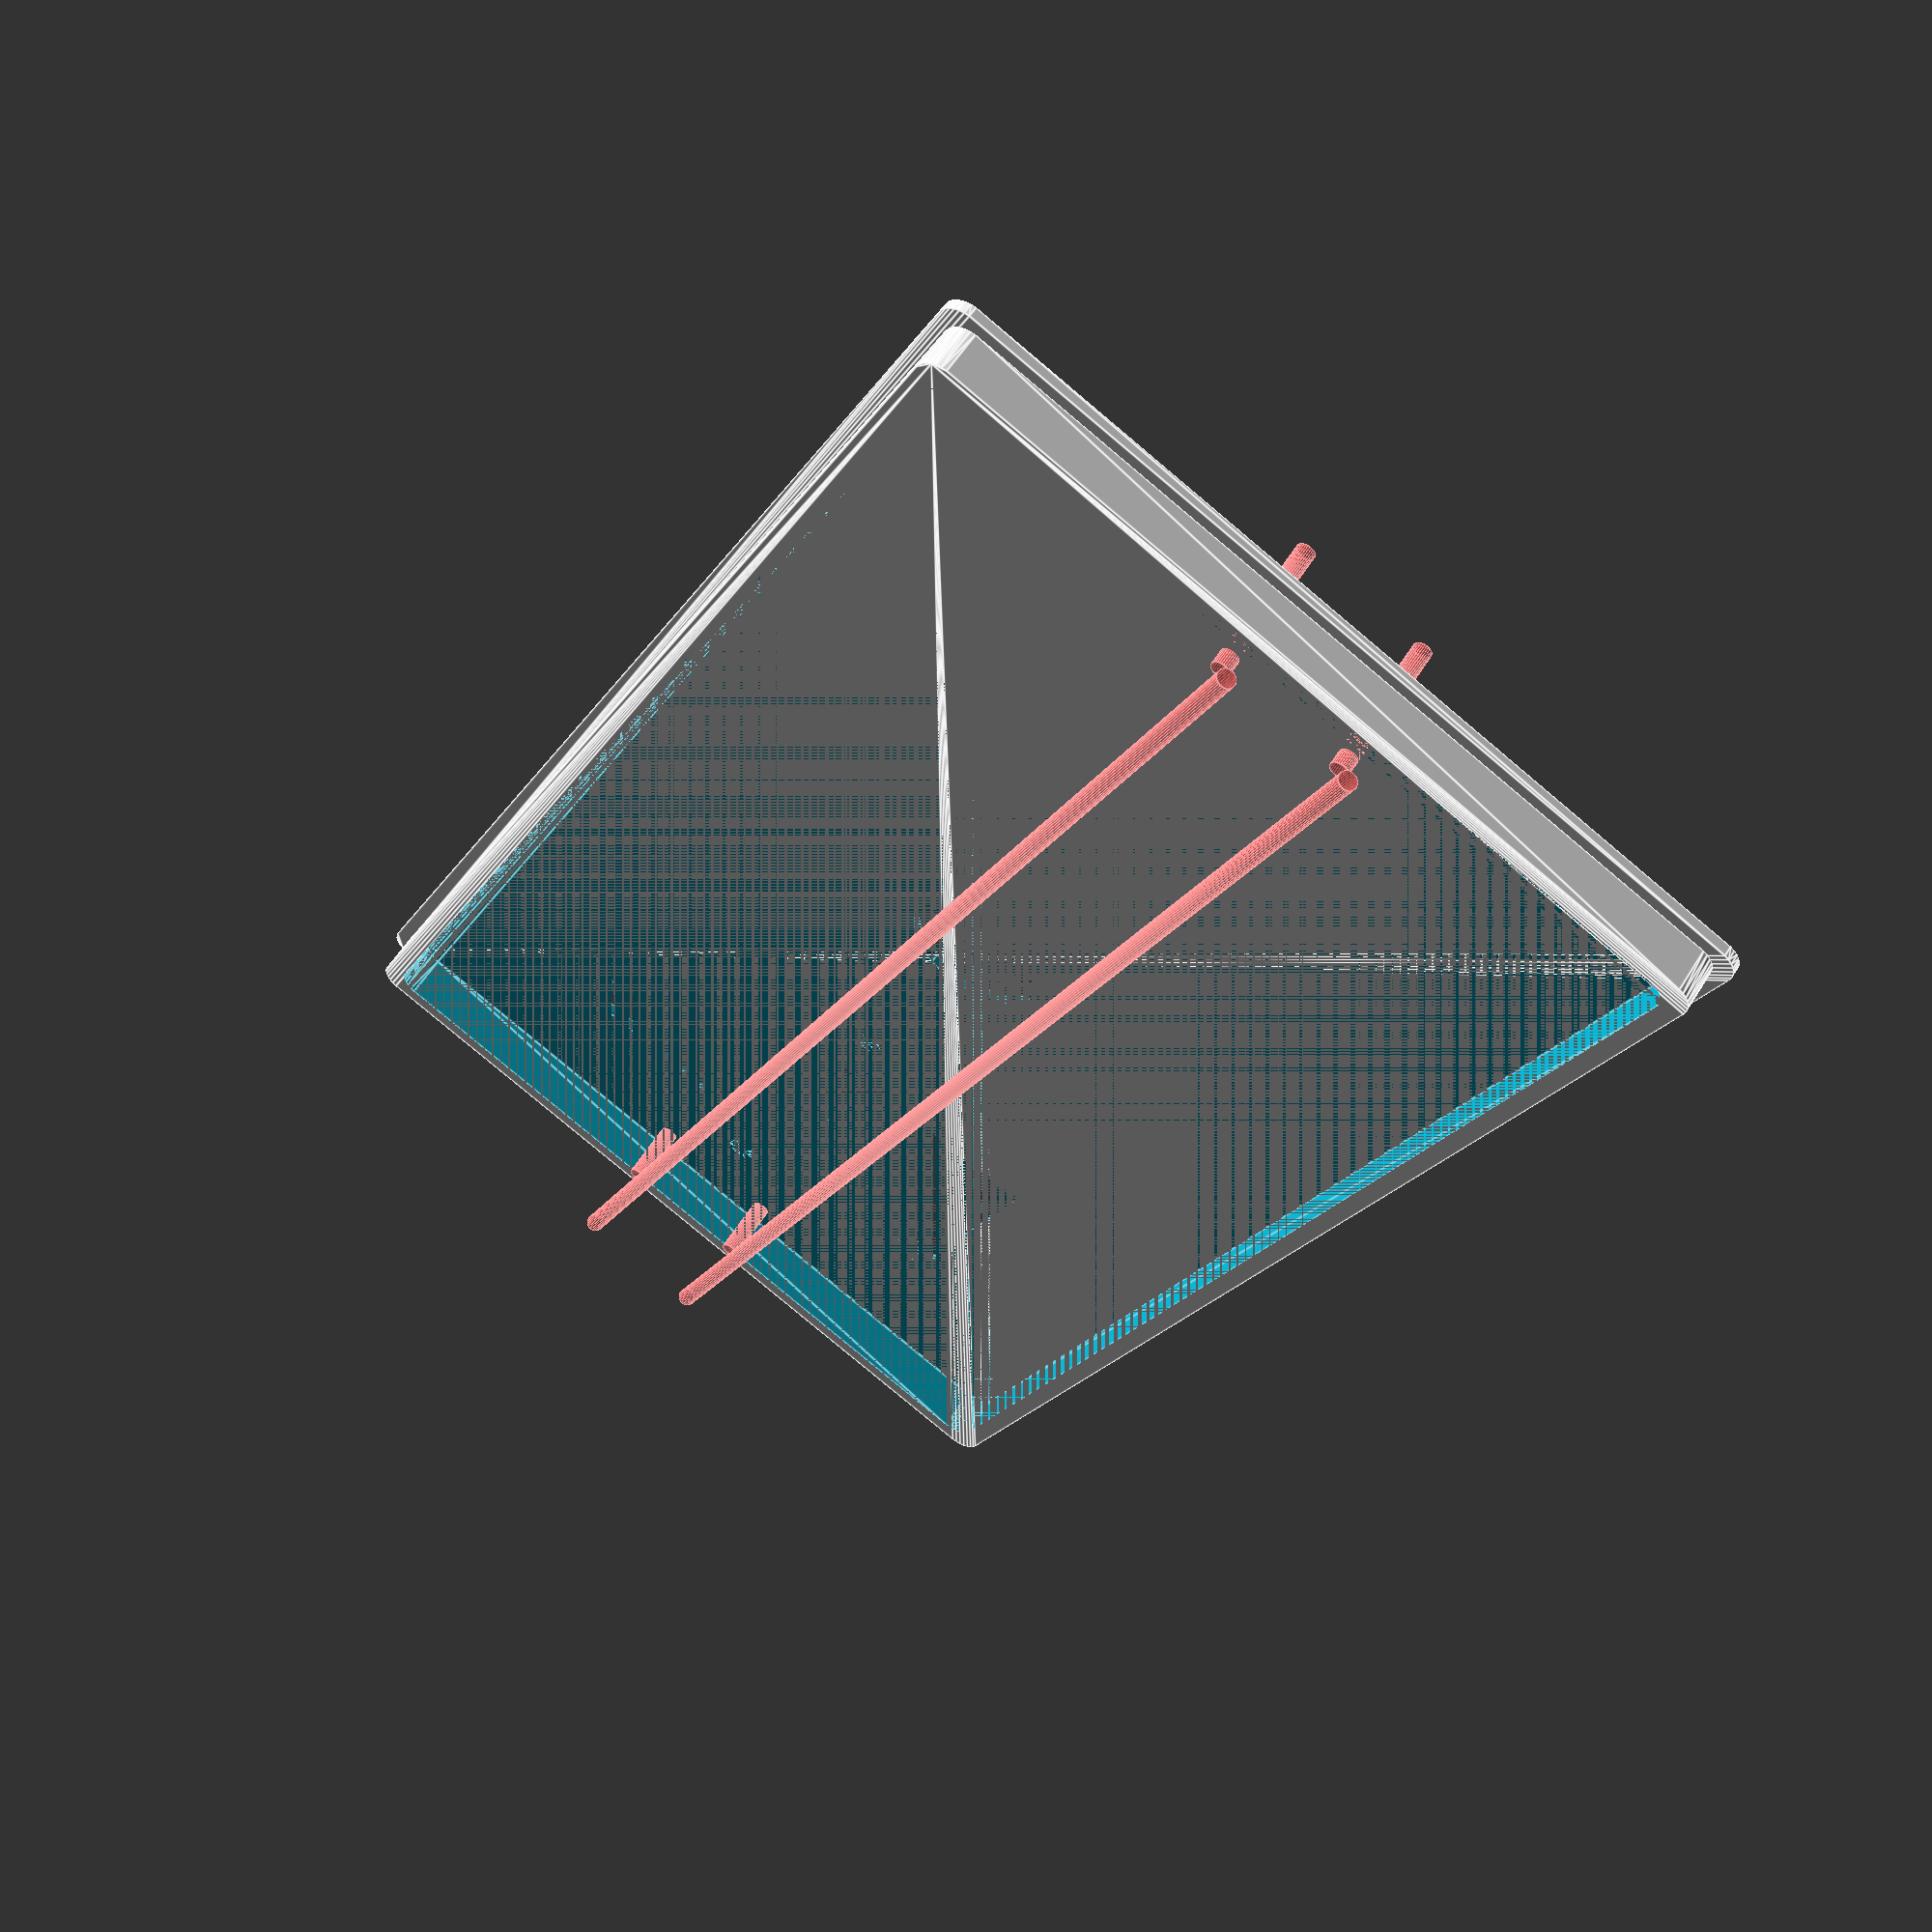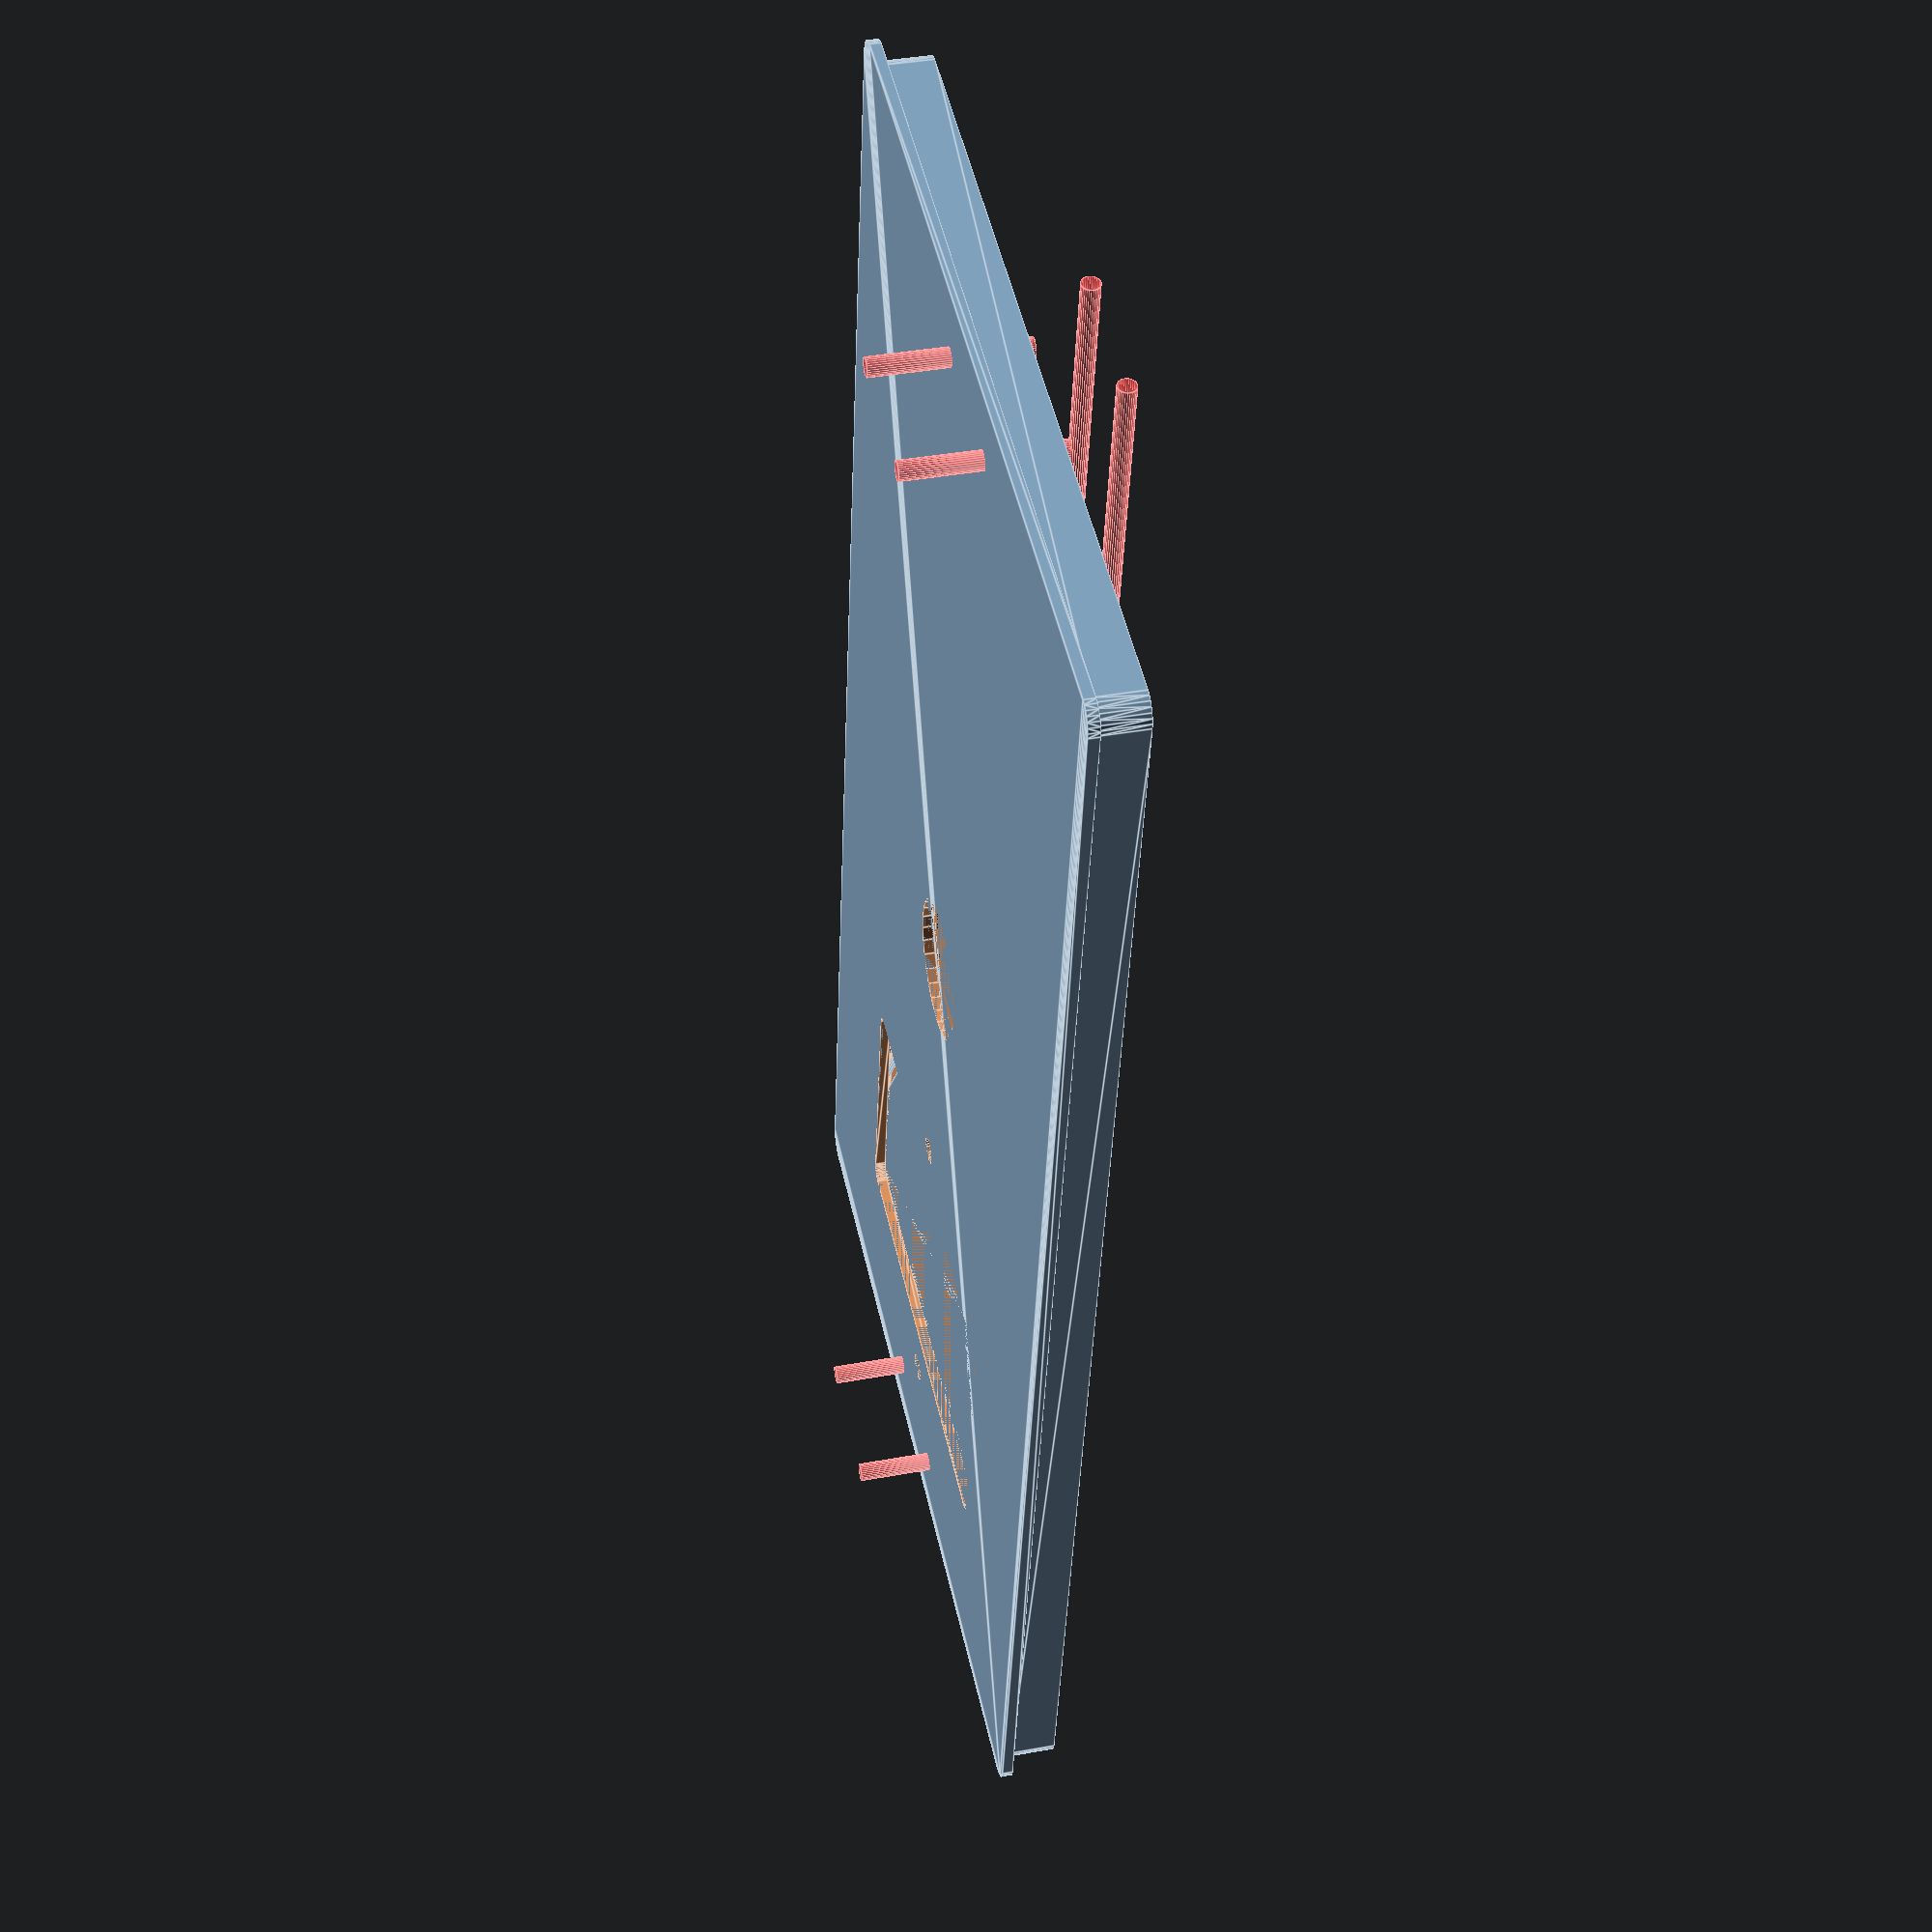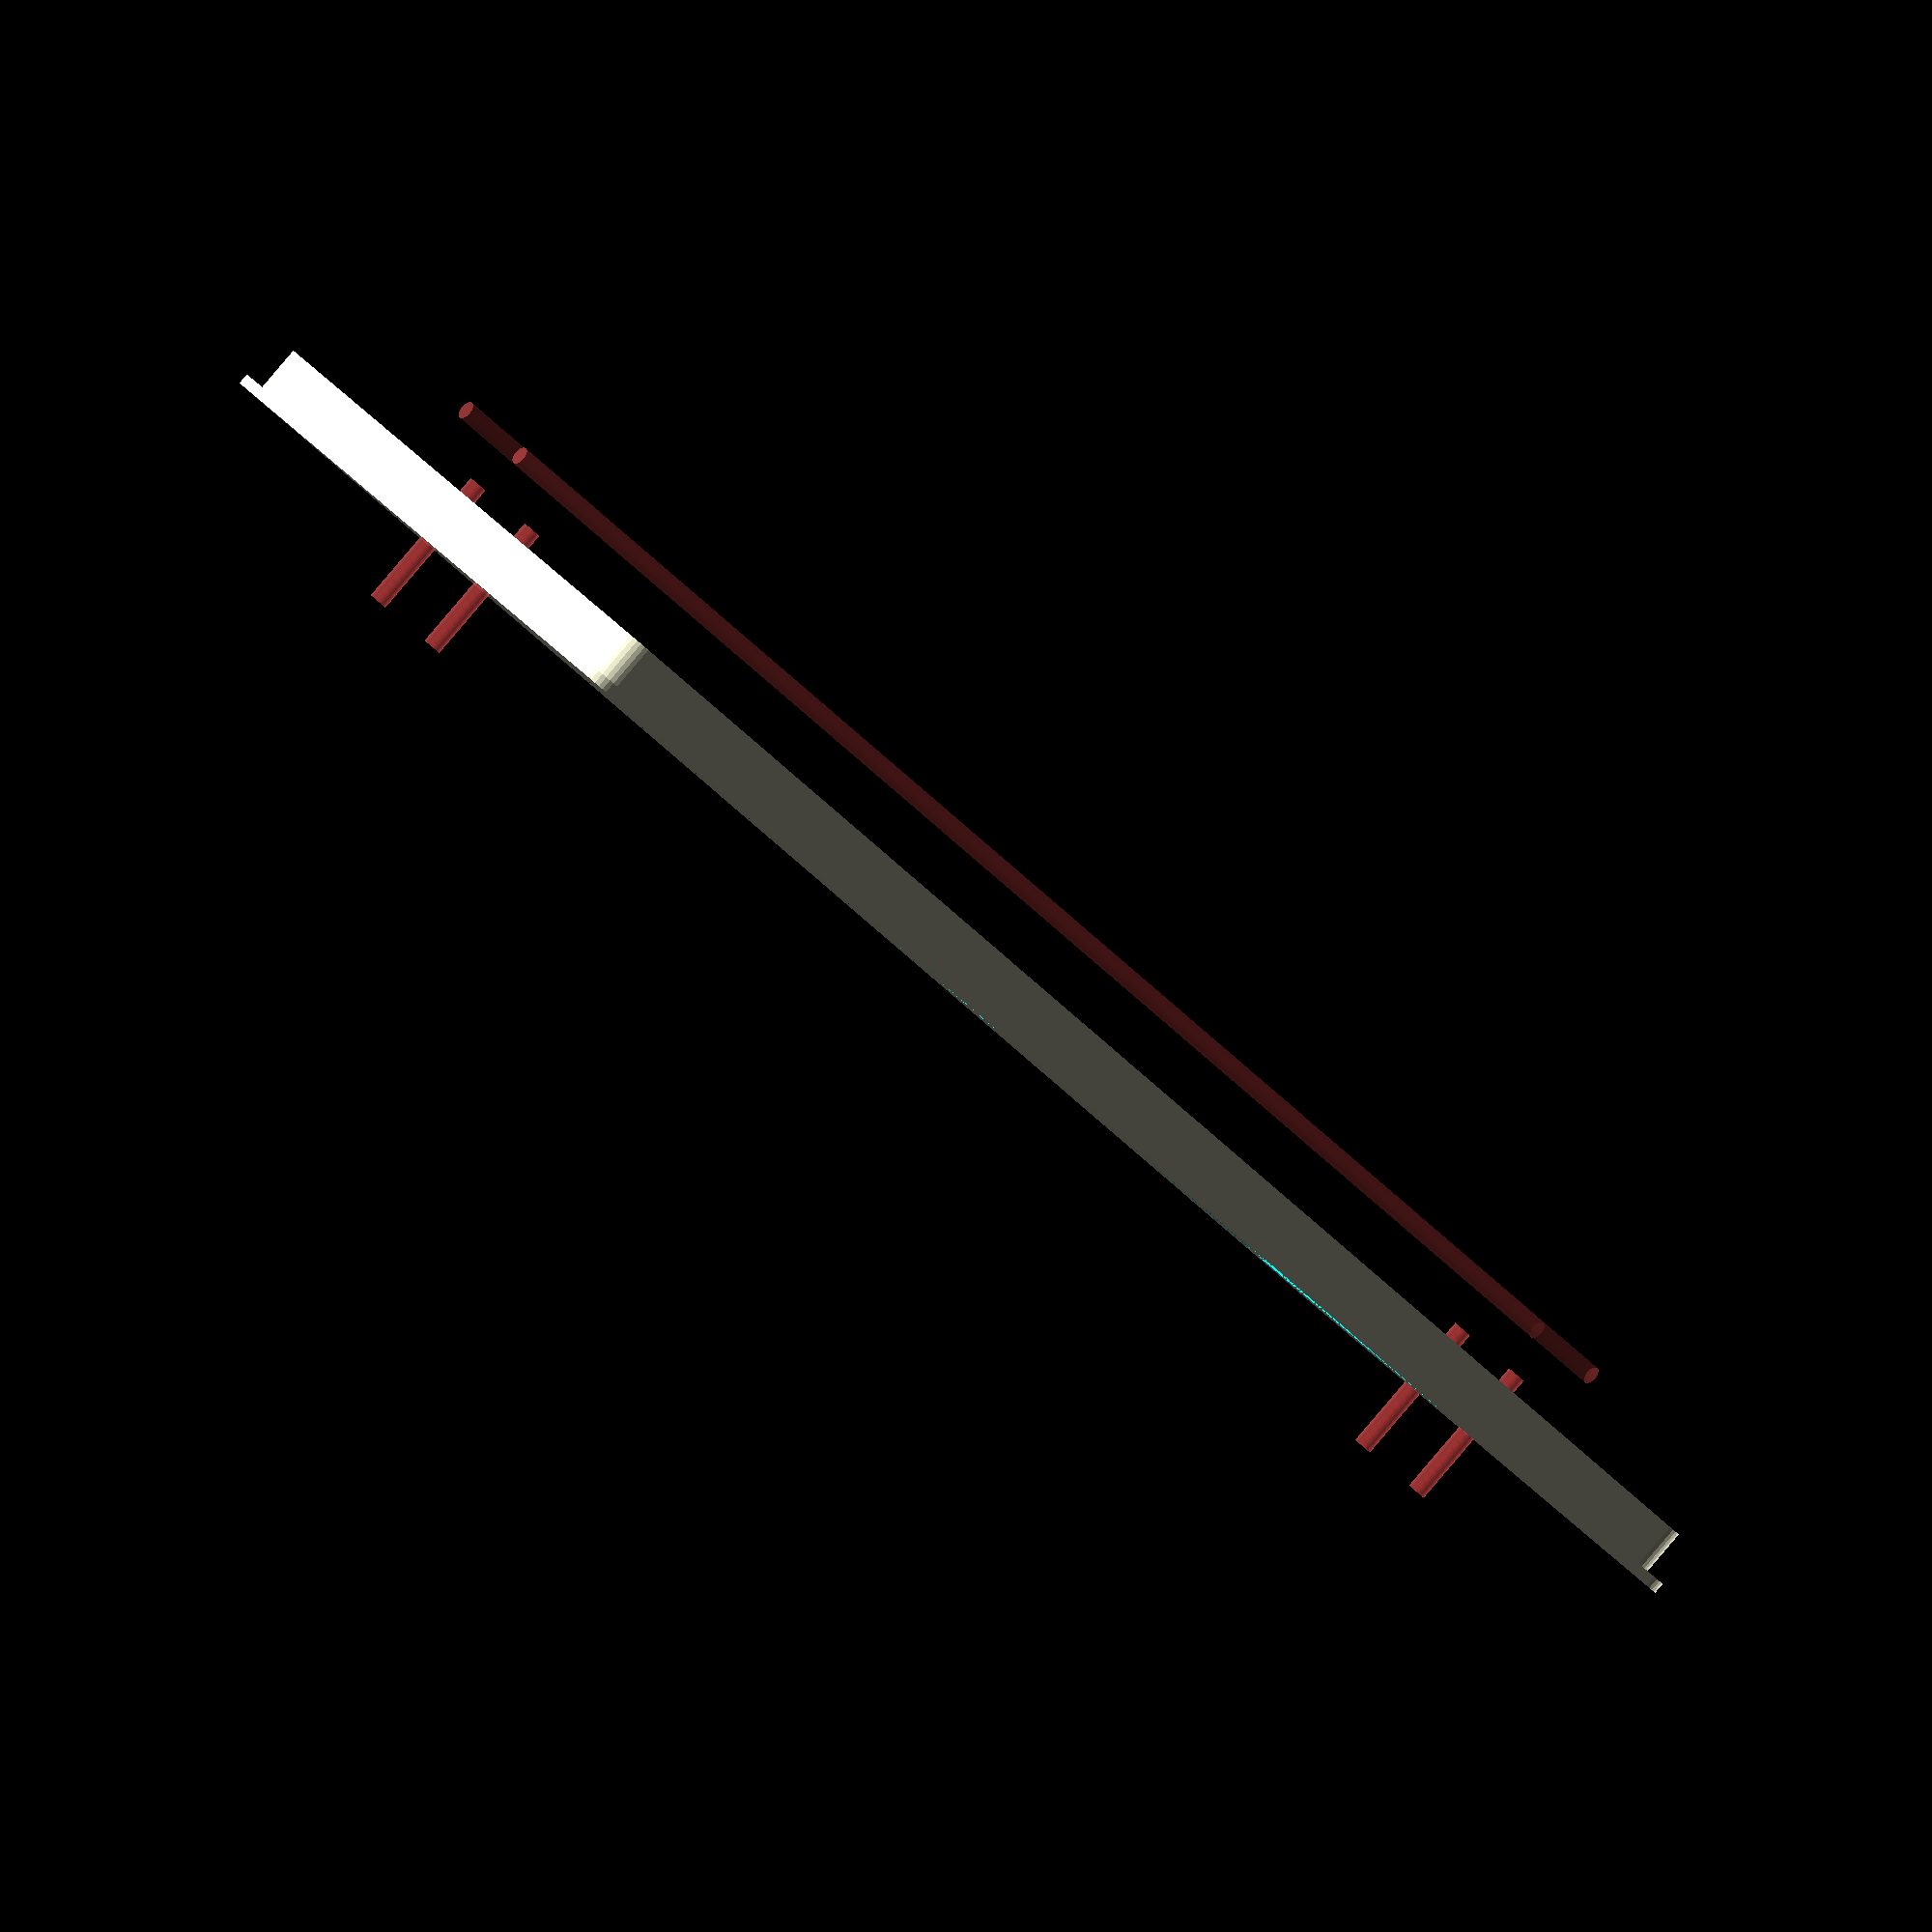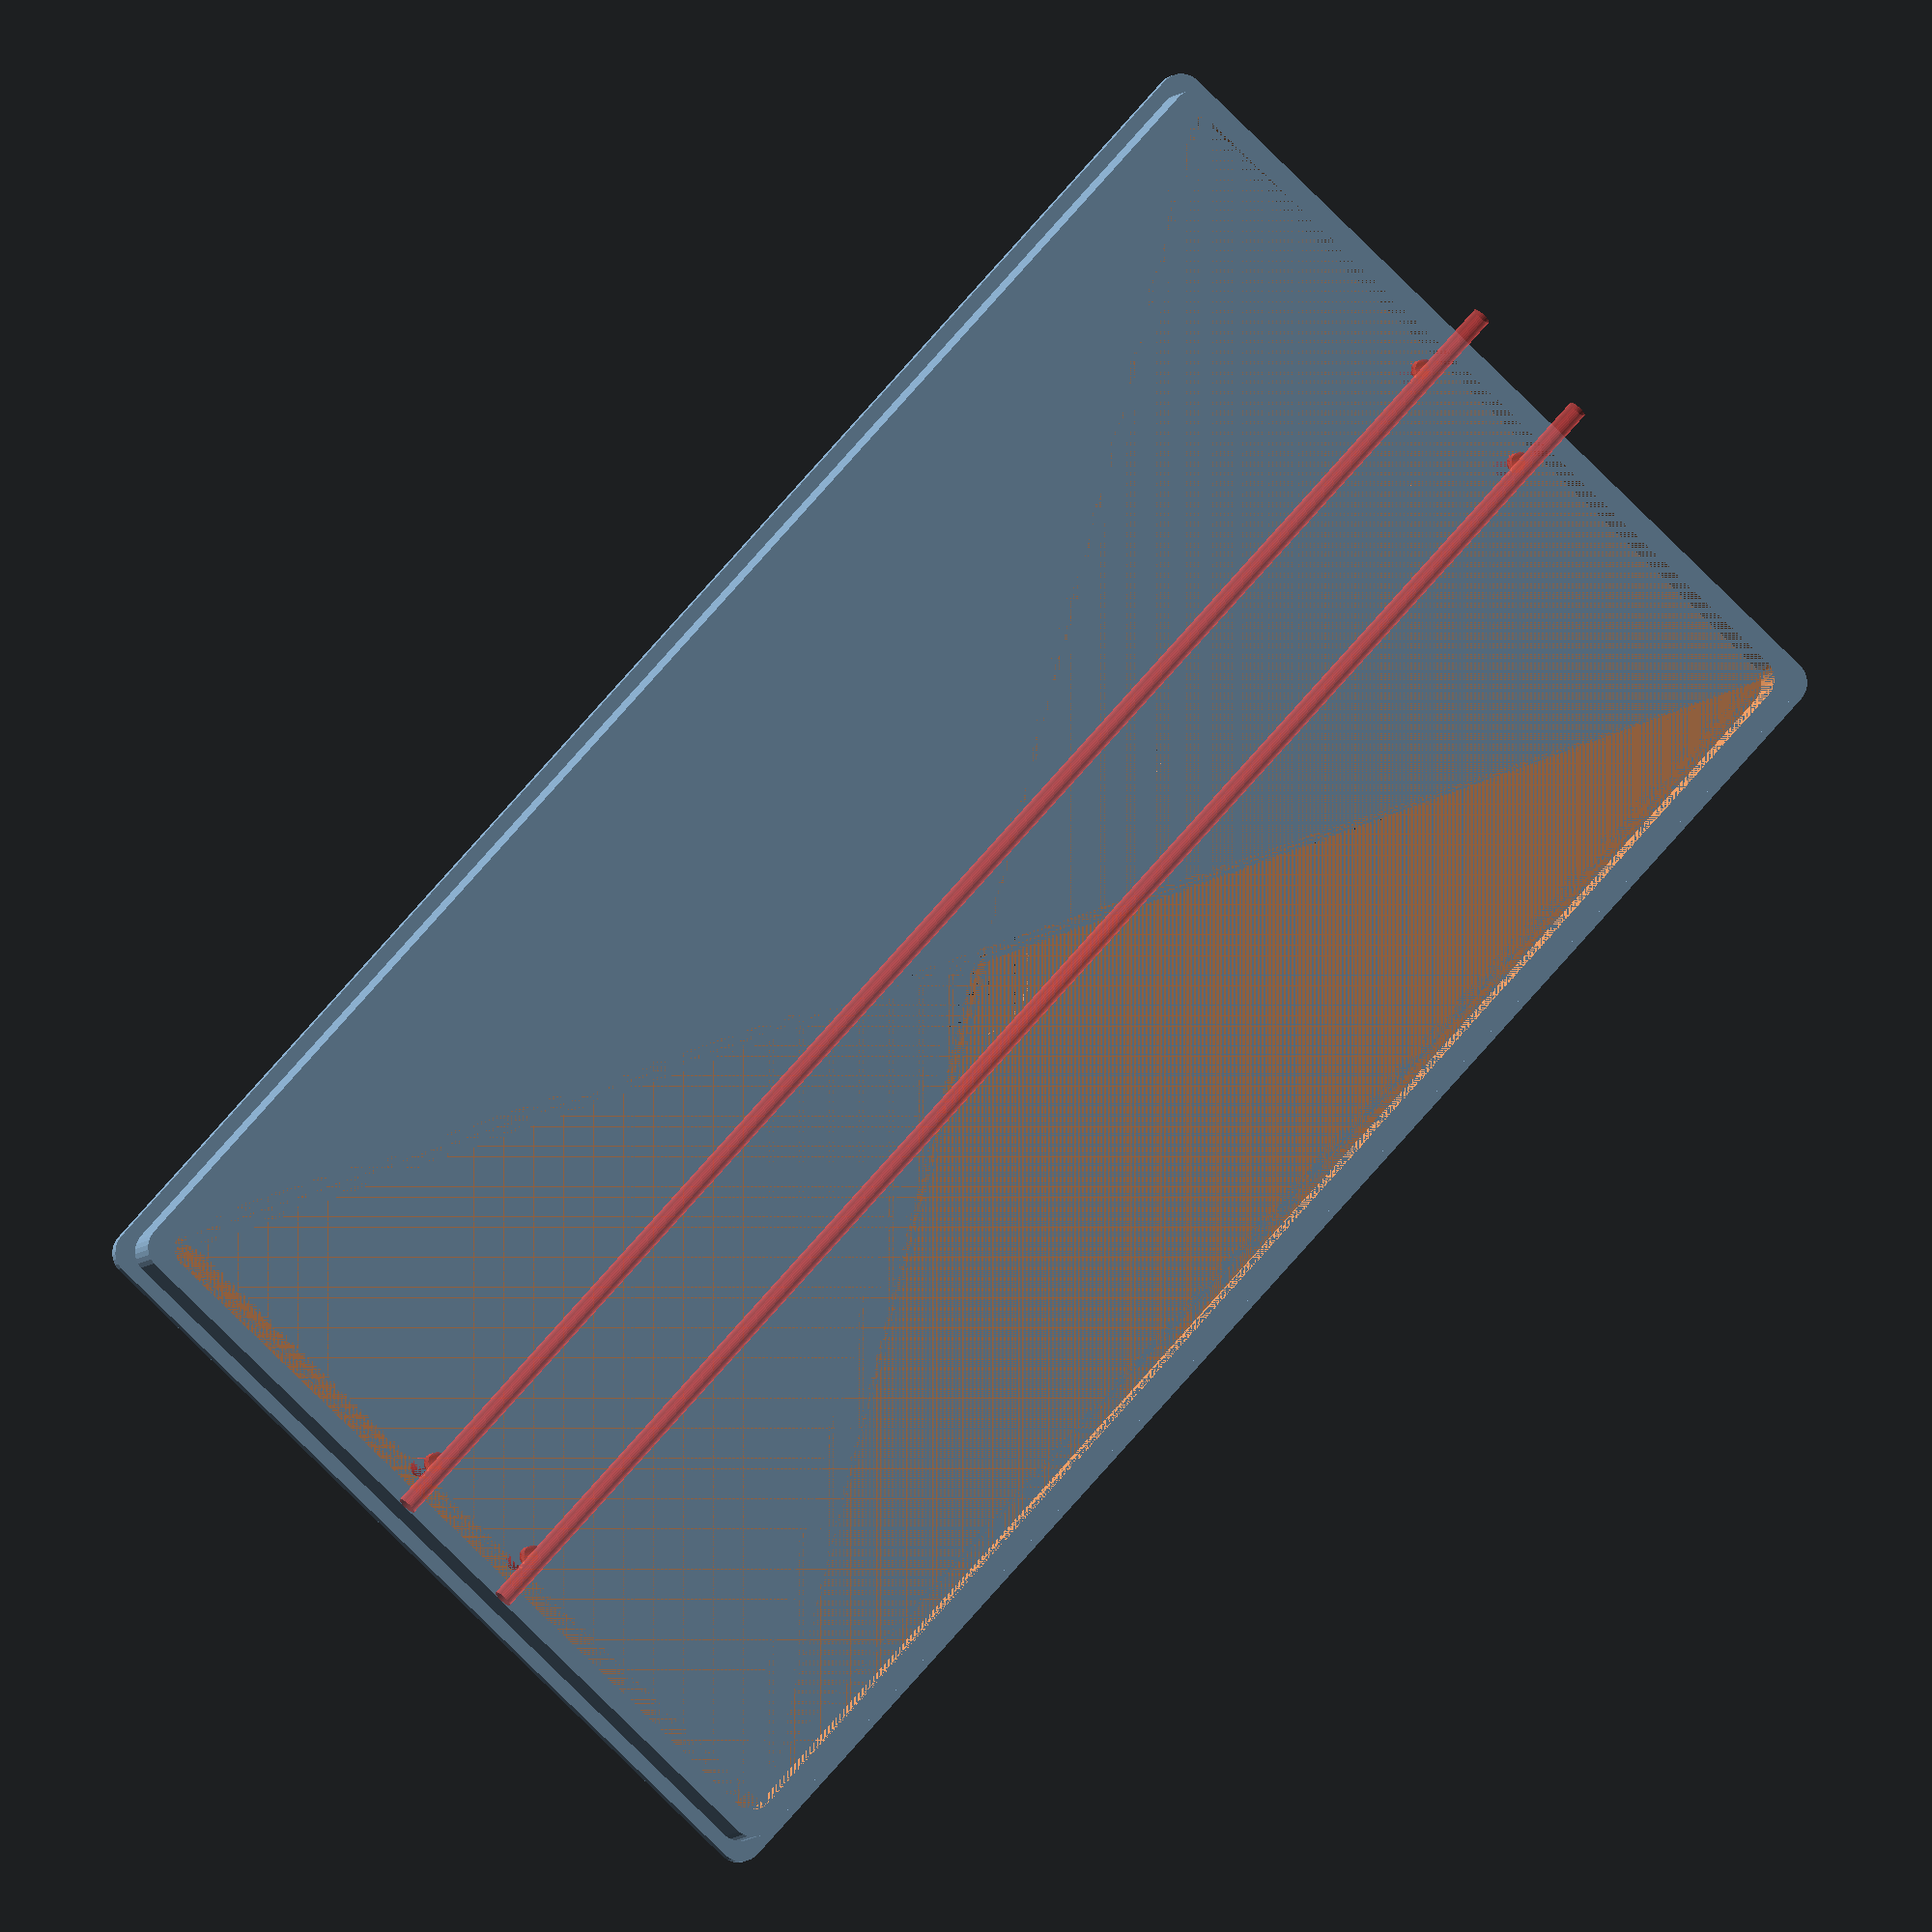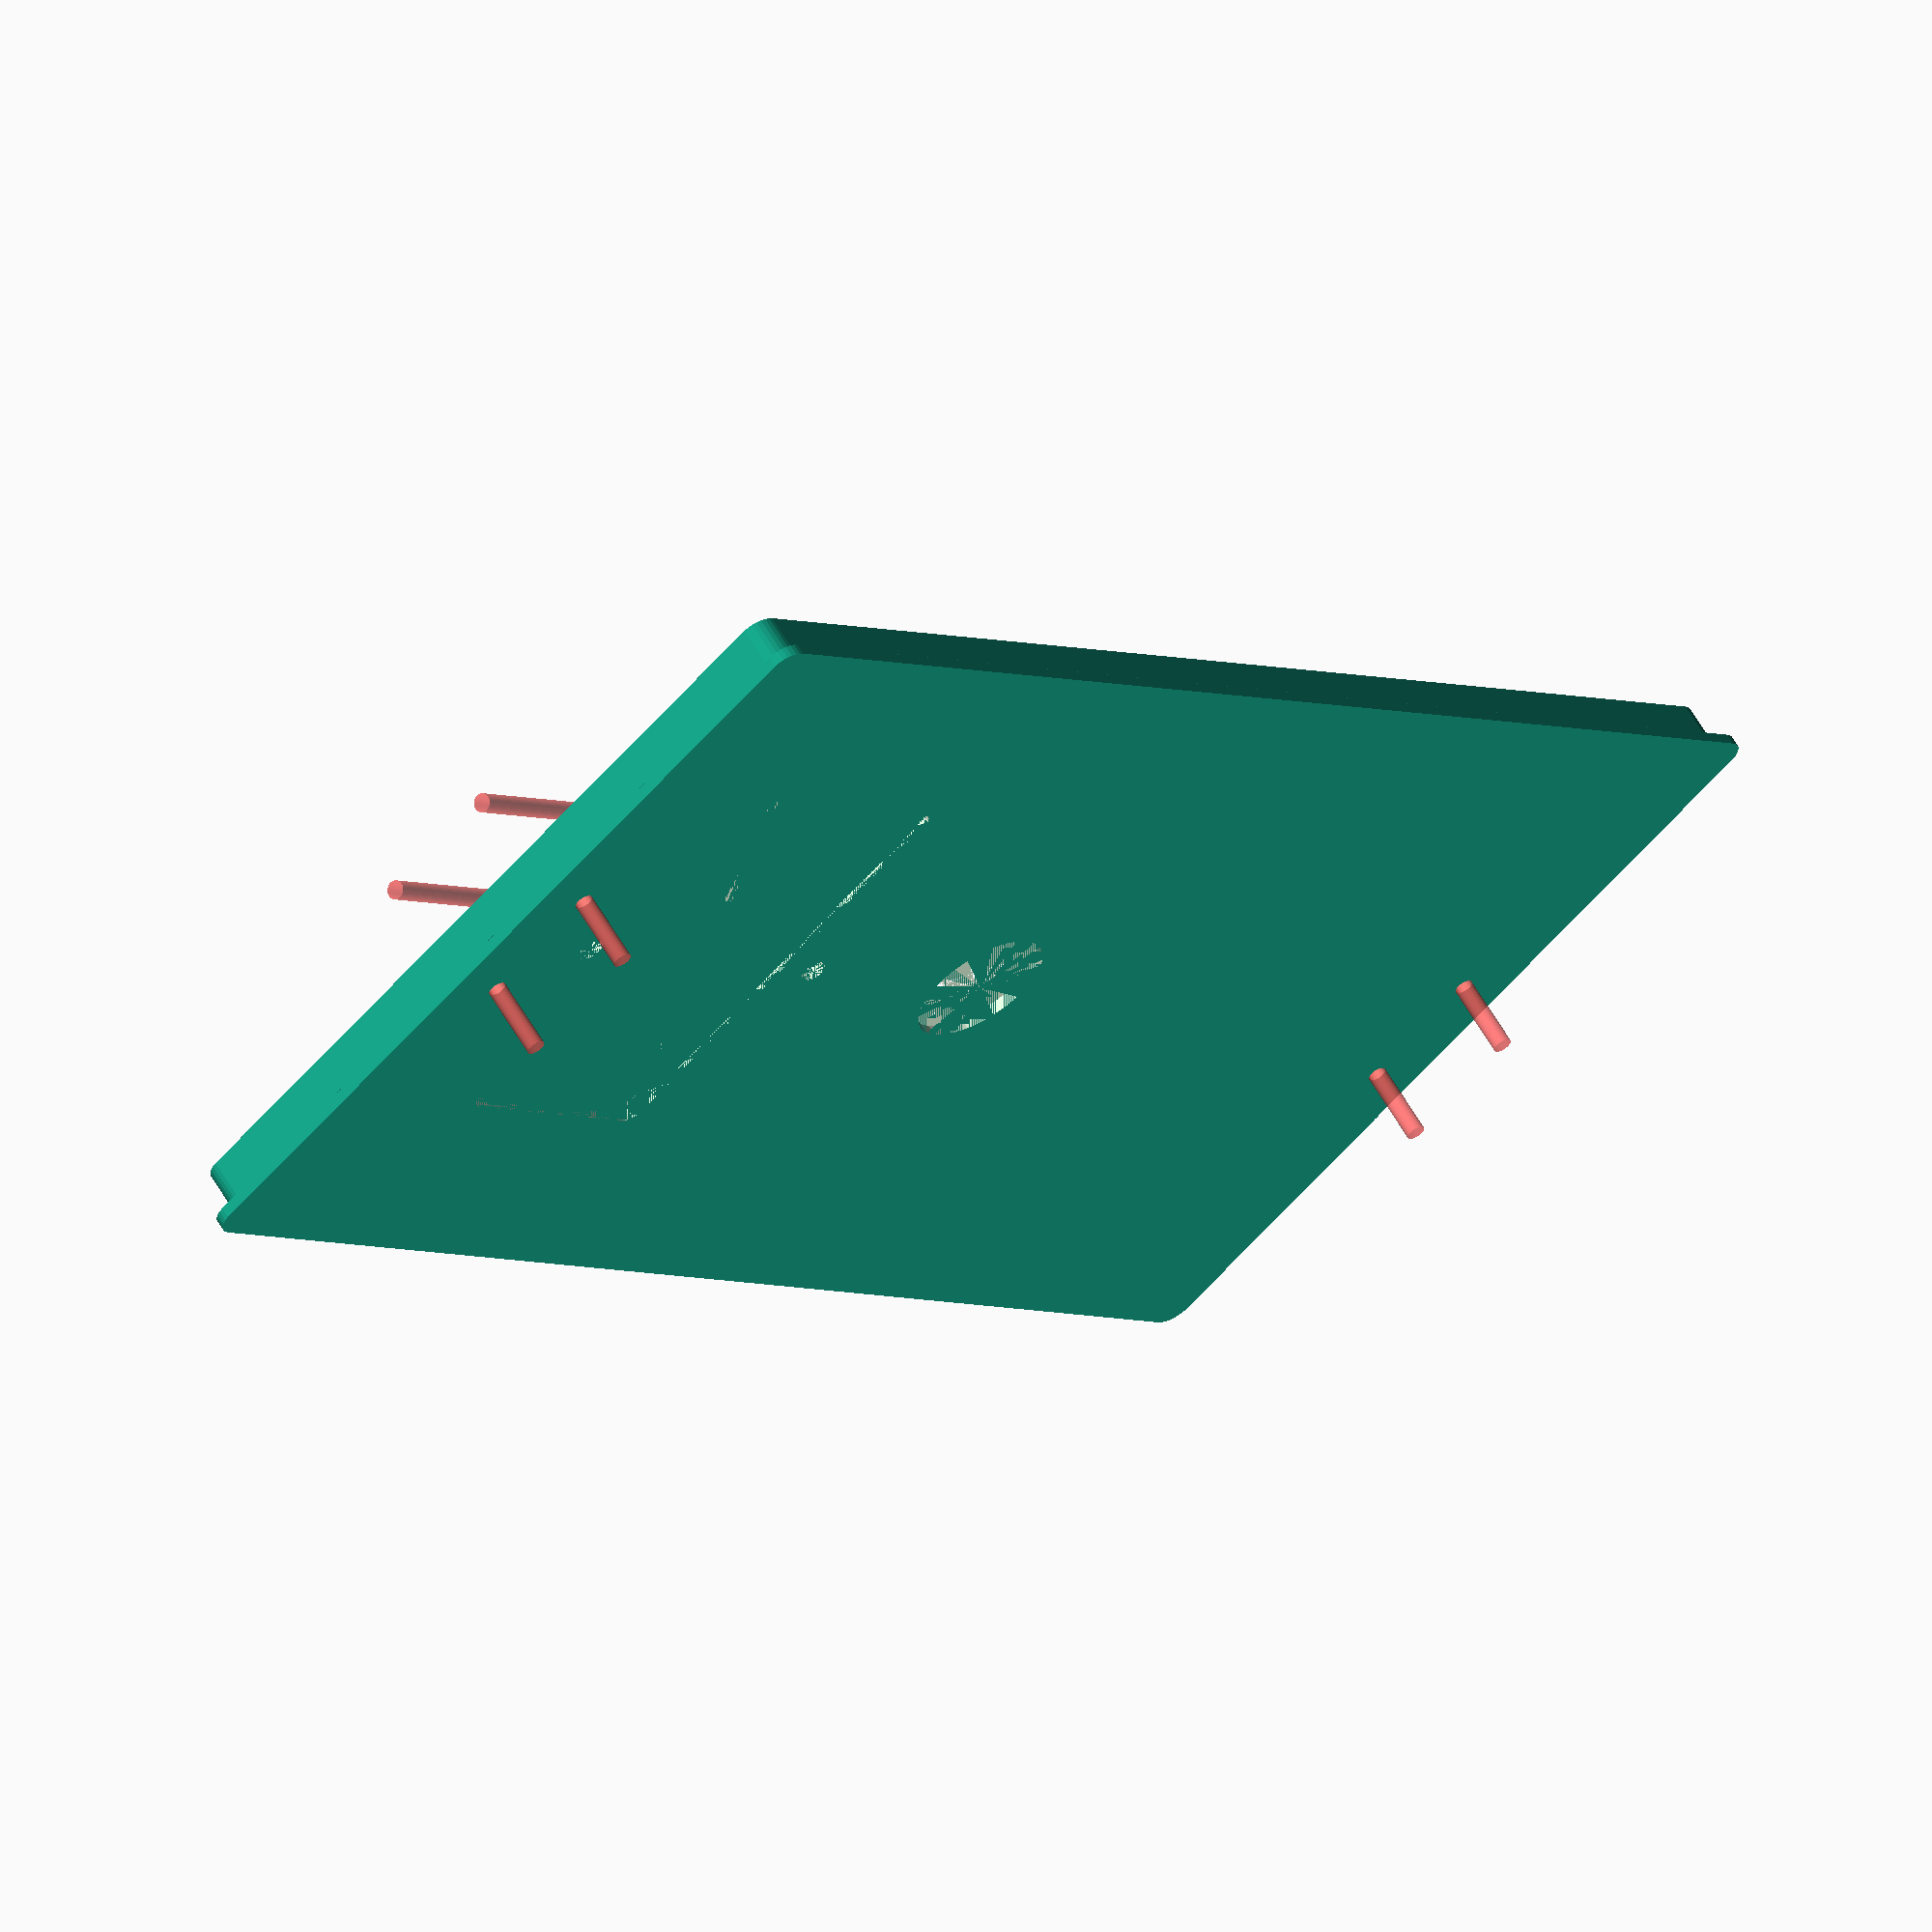
<openscad>
WIDTH = 93;
LENGTH = 172;
CORNER_DIA = 5;

FRONT_THICKNESS = 1.2;
WALL_THICKNESS = 1.5;

LIP_THICKNESS = 2;
LIP_HEIGHT = 5;

POWER_WIDTH = 49;
POWER_LENGTH = 29;
POWER_OFFSET_Y = 50;

POWER_HOLE_SPACING_Y = 40;
POWER_HOLE_DIA = 3;
POWER_CORNER_DIA = 3;

GROMMET_DIA = 15;
GROMMET_OFFSET_Y = 0;

PID_WIDTH = 45;
PID_LENGTH = 45;
PID_OFFSET_Y = -40;
PID_CORNER_DIA = 2;

BUTTON_DIA = 22;
BUTTON_OFFSET_Y = 40;

MOUNT_HEIGHT = 16;
MOUNT_WIDTH = 22;
MOUNT_LENGTH = 10;
MOUNT_HOLE_SPACING_X = 14;
MOUNT_HOLE_SPACING_Y = 13;
MOUNT_HOLE_SPACING_X_2 = MOUNT_HOLE_SPACING_X;
MOUNT_HOLE_SPACING_Y_2 = LENGTH - 2 * LIP_THICKNESS - MOUNT_LENGTH;
MOUNT_HOLE_DIA = 2;
MOUNT_HOLE_SLOT = 2;

$fn = 30;

module rounded_rect(width, length, height, corner_dia) {
  hull() {
    for(i = [-1, 1]) {
        for (j = [-1, 1]) {
            translate([i*(width-corner_dia)/2, j*(length-corner_dia)/2, 0])
            cylinder(d = corner_dia, h = height);
        }
    }
  }
}

module empty_side() {
  difference() {
    wt2 = 2 * WALL_THICKNESS;
    union() {
        rounded_rect(WIDTH, LENGTH, FRONT_THICKNESS, CORNER_DIA);
        translate([0, 0, FRONT_THICKNESS])
        rounded_rect(WIDTH - wt2, LENGTH - wt2, LIP_HEIGHT, CORNER_DIA);
    }

    lt2 = 2 * LIP_THICKNESS;
    translate([0, 0, FRONT_THICKNESS])
    rounded_rect(WIDTH - wt2 - lt2, LENGTH - wt2 - lt2, LIP_HEIGHT, CORNER_DIA);
  }
}

module front_side() {
  difference() {
    empty_side();

    translate([0, BUTTON_OFFSET_Y, 0])
    cylinder(d = BUTTON_DIA, h = FRONT_THICKNESS);

    translate([0, PID_OFFSET_Y, 0])
    rounded_rect(PID_WIDTH, PID_LENGTH, FRONT_THICKNESS, PID_CORNER_DIA);

    mount_holes();
  }
}

module back_side() {
  difference() {
    empty_side();

    translate([0, GROMMET_OFFSET_Y, 0])
    cylinder(d = GROMMET_DIA, h = FRONT_THICKNESS);

    translate([0, POWER_OFFSET_Y, 0])
    rounded_rect(POWER_WIDTH, POWER_LENGTH, FRONT_THICKNESS, POWER_CORNER_DIA);

    for(i = [-1, 1]) {
        translate([0, POWER_OFFSET_Y + i * POWER_HOLE_SPACING_Y/2, 0])
        cylinder(d = POWER_HOLE_DIA, h = FRONT_THICKNESS);
    }

    mount_holes();
  }
}

module mount_holes() {
  #for(i = [-1, 1]) {
      translate([i*MOUNT_HOLE_SPACING_X/2, 0, MOUNT_HOLE_SPACING_Y])
      rotate([90, 0, 0])
      cylinder(d = MOUNT_HOLE_DIA, h = LENGTH, center = true);
  }

  #for(i = [-1, 1]) {
      translate([i*MOUNT_HOLE_SPACING_X_2/2, MOUNT_HOLE_SPACING_Y_2/2, 0])
      cylinder(d = MOUNT_HOLE_DIA, h = MOUNT_HEIGHT, center = true);

      translate([i*MOUNT_HOLE_SPACING_X_2/2, -MOUNT_HOLE_SPACING_Y_2/2, 0])
      cylinder(d = MOUNT_HOLE_DIA, h = MOUNT_HEIGHT, center = true);
  }
}

module mount() {
  intersection() {
    difference() {
      wt2 = 2 * WALL_THICKNESS;
      rounded_rect(MOUNT_WIDTH, LENGTH - wt2, MOUNT_HEIGHT, 1);
      rounded_rect(2 * MOUNT_WIDTH, LENGTH - 2 * MOUNT_LENGTH, MOUNT_HEIGHT, CORNER_DIA);

      mount_holes();
      translate([-MOUNT_HOLE_SLOT/2, 0, 0])
      mount_holes();
      translate([MOUNT_HOLE_SLOT/2, 0, 0])
      mount_holes();
      empty_side();
    }
    translate([-WIDTH/2, 0, 0])
    cube([WIDTH, LENGTH, MOUNT_HEIGHT]);
  }
}


mount();
front_side();
!back_side();

</openscad>
<views>
elev=125.0 azim=26.8 roll=149.1 proj=p view=edges
elev=140.2 azim=350.2 roll=282.7 proj=p view=edges
elev=90.3 azim=58.3 roll=319.5 proj=o view=solid
elev=185.3 azim=222.4 roll=195.8 proj=o view=solid
elev=298.3 azim=42.0 roll=149.8 proj=o view=wireframe
</views>
